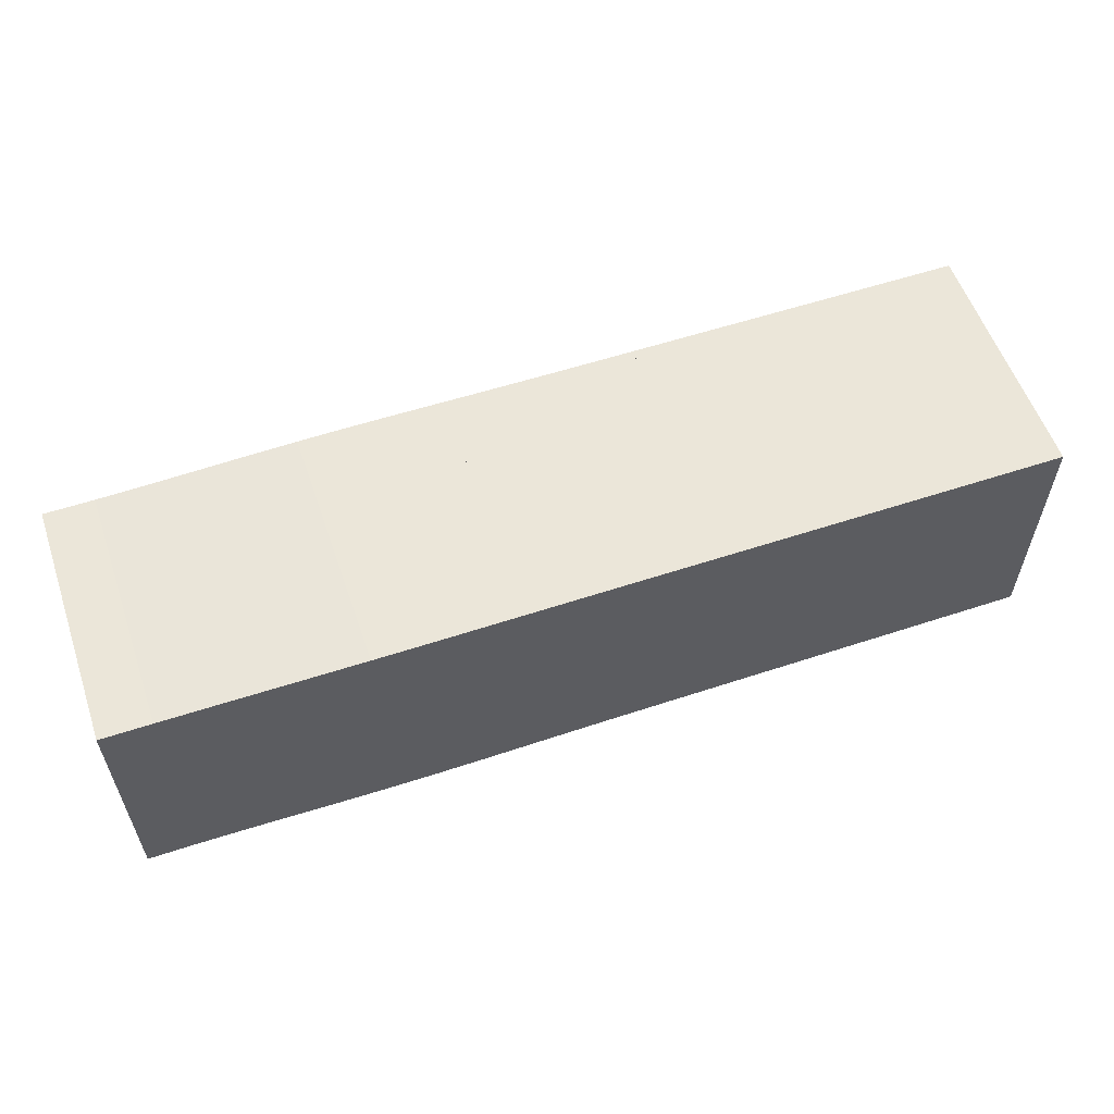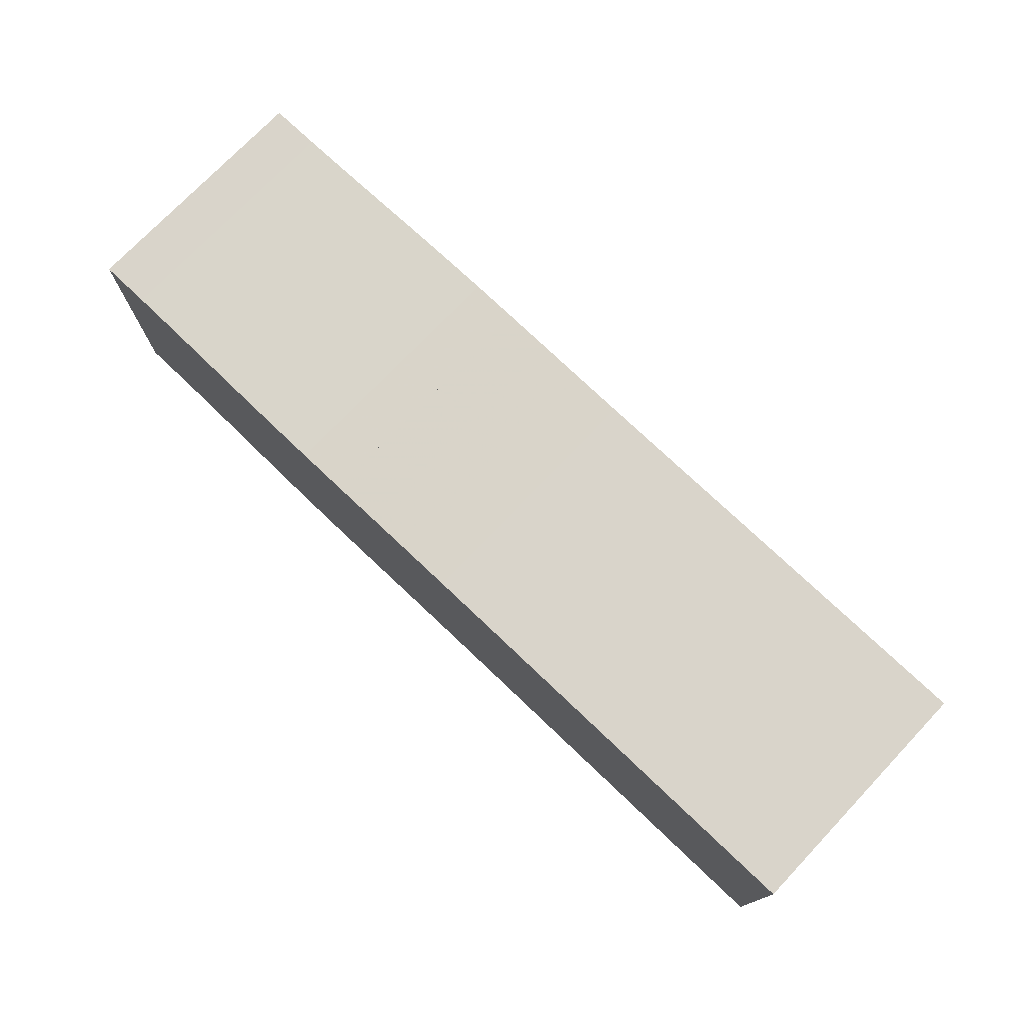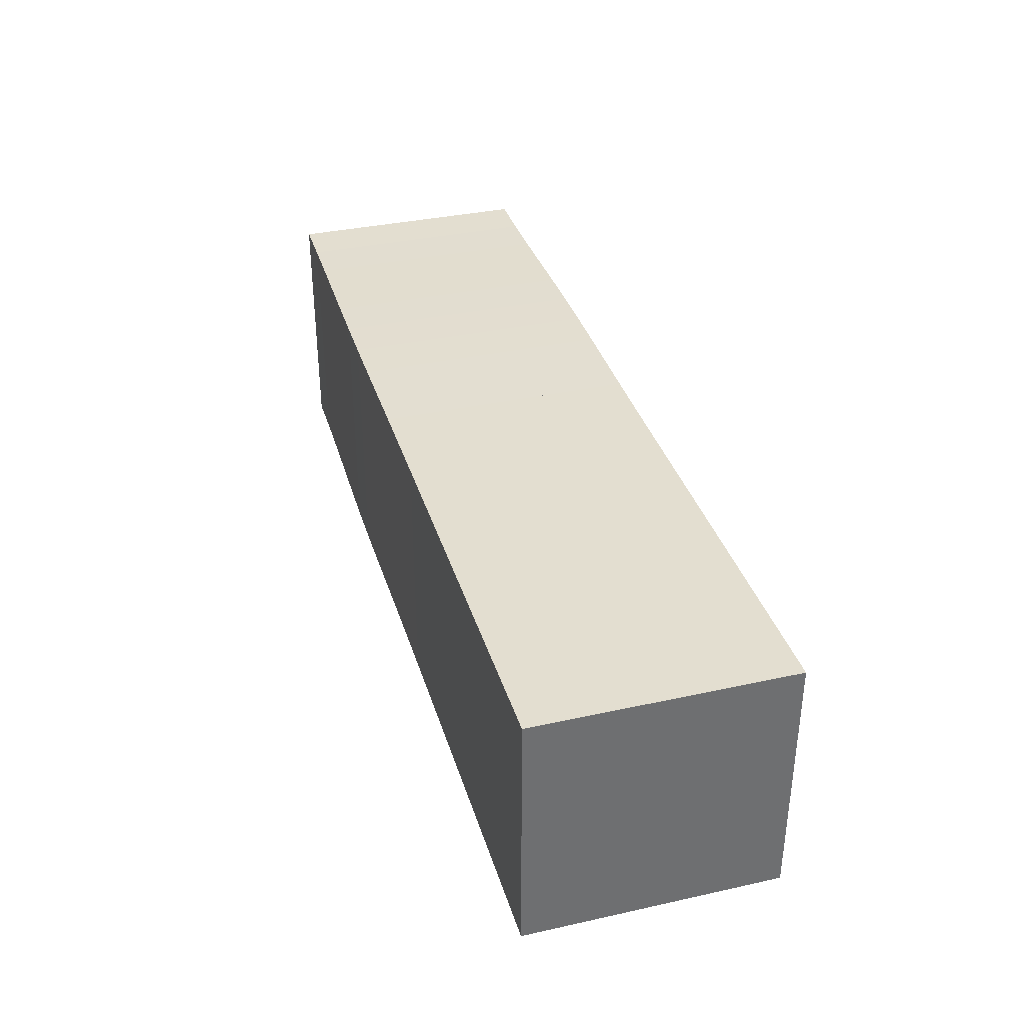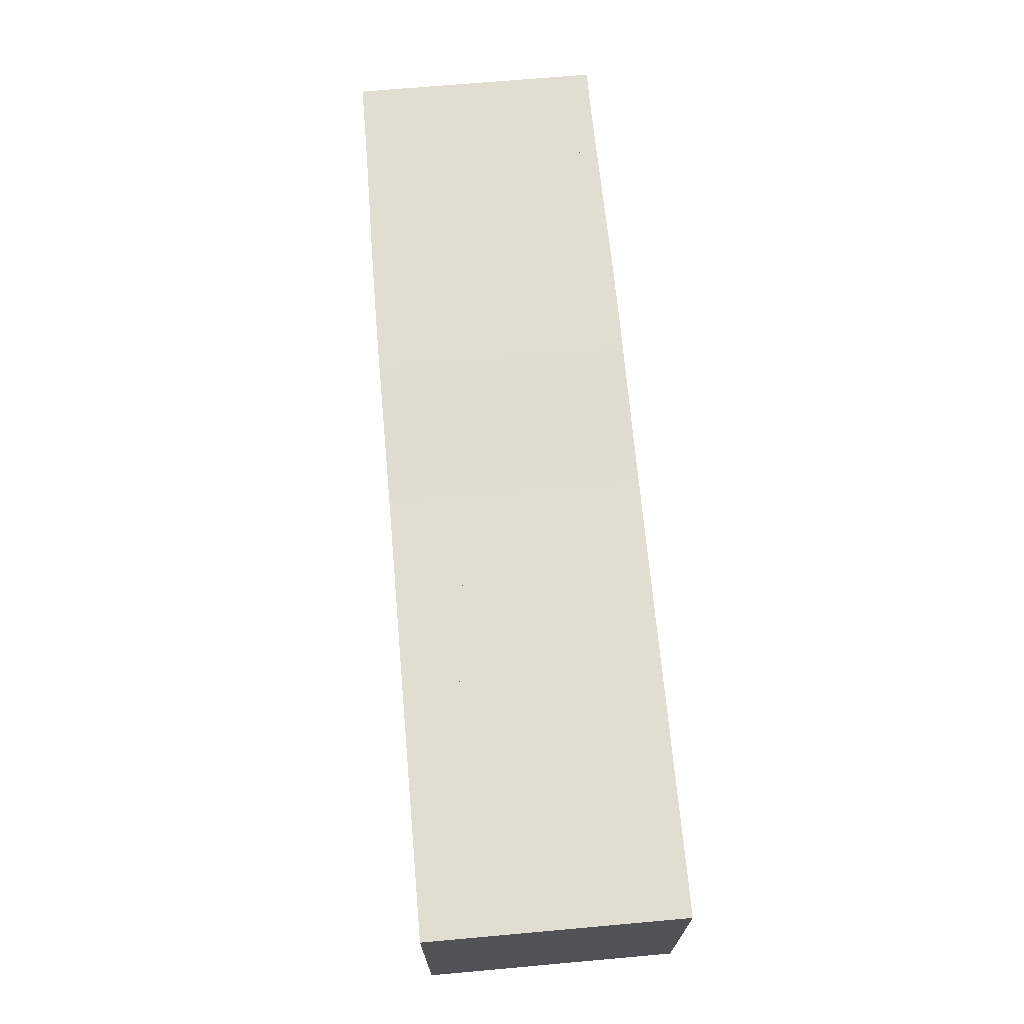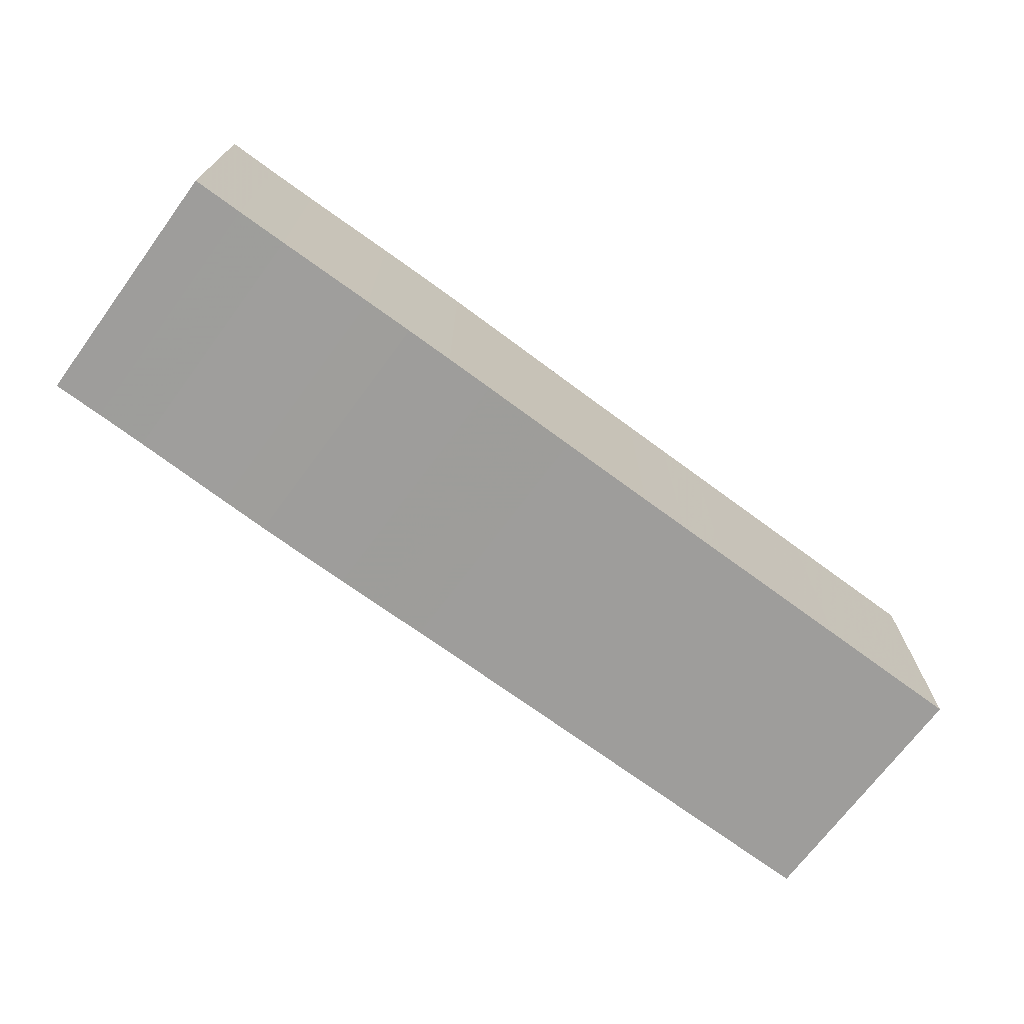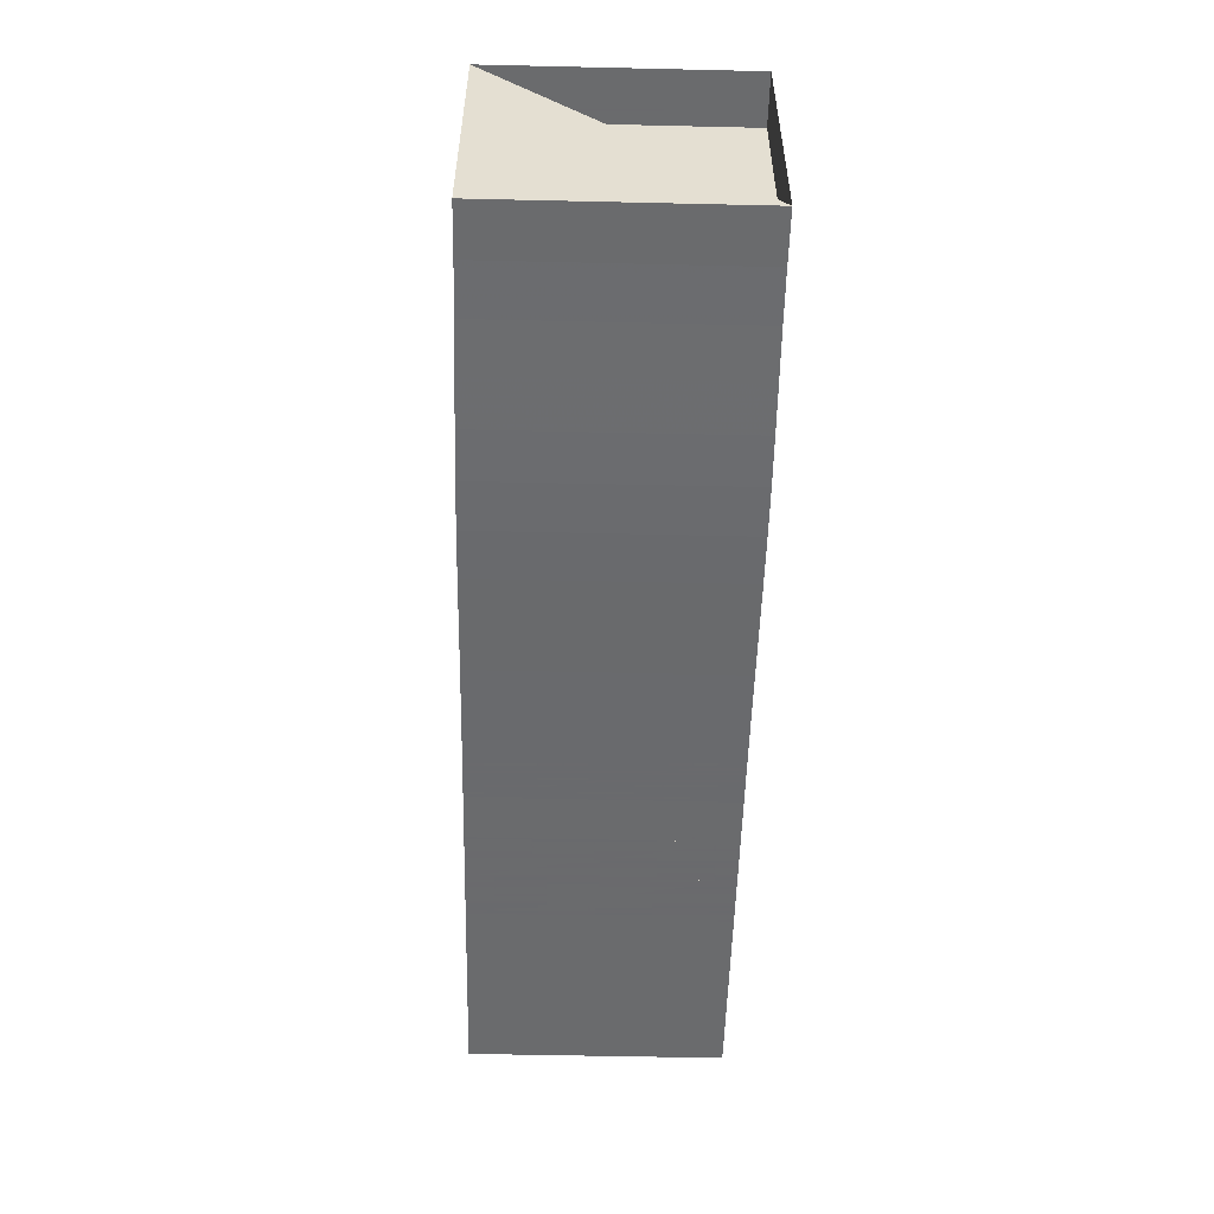
<metadata>
{"format":"obj","ext":"obj","renderer":"f3d","projection":"perspective","resolution":1024,"background":"white","views":[{"elev":57.2,"azim":-19.0,"up":"+Z"},{"elev":74.8,"azim":43.6,"up":"+Z"},{"elev":35.7,"azim":73.8,"up":"+Z"},{"elev":68.8,"azim":84.9,"up":"+Y"},{"elev":-70.5,"azim":-36.5,"up":"+Z"},{"elev":-53.2,"azim":-91.4,"up":"+Y"}]}
</metadata>
<code>
v 0 -0.2017 -0.2017
v 0 -0.2017 0.2017
v 0 0.2017 0.2017
v 0 0.2017 -0.2017
v 0.08085 -0.2017 -0.2017
v 0.08085 -0.2017 0.2017
v 0.08085 0.2017 0.2017
v 0.08085 0.2017 -0.2017
v 0.1612 -0.2023 -0.2023
v 0.1612 -0.2023 0.2023
v 0.1612 0.2023 0.2023
v 0.1612 0.2023 -0.2023
v 0.2408 -0.2033 -0.2033
v 0.2408 -0.2033 0.2033
v 0.2408 0.2033 0.2033
v 0.2408 0.2033 -0.2033
v 0.3195 -0.2044 -0.2044
v 0.3195 -0.2044 0.2044
v 0.3195 0.2044 0.2044
v 0.3195 0.2044 -0.2044
v 0.3977 -0.2051 -0.2051
v 0.3977 -0.2051 0.2051
v 0.3977 0.2051 0.2051
v 0.3977 0.2051 -0.2051
v 0.4756 -0.2054 -0.2054
v 0.4756 -0.2054 0.2054
v 0.4756 0.2054 0.2054
v 0.4756 0.2054 -0.2054
v 0.5537 -0.2053 -0.2053
v 0.5537 -0.2053 0.2053
v 0.5537 0.2053 0.2053
v 0.5537 0.2053 -0.2053
v 0.6321 -0.2049 -0.2049
v 0.6321 -0.2049 0.2049
v 0.6321 0.2049 0.2049
v 0.6321 0.2049 -0.2049
v 0.7107 -0.2045 -0.2045
v 0.7107 -0.2045 0.2045
v 0.7107 0.2045 0.2045
v 0.7107 0.2045 -0.2045
v 0.7895 -0.2043 -0.2043
v 0.7895 -0.2043 0.2043
v 0.7895 0.2043 0.2043
v 0.7895 0.2043 -0.2043
v 0.8685 -0.2042 -0.2042
v 0.8685 -0.2042 0.2042
v 0.8685 0.2042 0.2042
v 0.8685 0.2042 -0.2042
v 0.9474 -0.2041 -0.2041
v 0.9474 -0.2041 0.2041
v 0.9474 0.2041 0.2041
v 0.9474 0.2041 -0.2041
v 1.026 -0.2041 -0.2041
v 1.026 -0.2041 0.2041
v 1.026 0.2041 0.2041
v 1.026 0.2041 -0.2041
v 1.105 -0.2041 -0.2041
v 1.105 -0.2041 0.2041
v 1.105 0.2041 0.2041
v 1.105 0.2041 -0.2041
v 1.184 -0.2041 -0.2041
v 1.184 -0.2041 0.2041
v 1.184 0.2041 0.2041
v 1.184 0.2041 -0.2041
v 1.263 -0.2041 -0.2041
v 1.263 -0.2041 0.2041
v 1.263 0.2041 0.2041
v 1.263 0.2041 -0.2041
v 1.342 -0.2041 -0.2041
v 1.342 -0.2041 0.2041
v 1.342 0.2041 0.2041
v 1.342 0.2041 -0.2041
v 1.421 -0.2041 -0.2041
v 1.421 -0.2041 0.2041
v 1.421 0.2041 0.2041
v 1.421 0.2041 -0.2041
v 1.5 -0.2041 -0.2041
v 1.5 -0.2041 0.2041
v 1.5 0.2041 0.2041
v 1.5 0.2041 -0.2041
f 1 2 4 5
f 5 6 7 8
f 5 6 2 1
f 6 7 3 2
f 7 8 4 3
f 8 5 1 4
f 9 10 11 12
f 9 10 6 5
f 10 11 7 6
f 11 12 8 7
f 12 9 5 8
f 13 14 15 16
f 13 14 10 9
f 14 15 11 10
f 15 16 12 11
f 16 13 9 12
f 17 18 19 20
f 17 18 14 13
f 18 19 15 14
f 19 20 16 15
f 20 17 13 16
f 21 22 23 24
f 21 22 18 17
f 22 23 19 18
f 23 24 20 19
f 24 21 17 20
f 25 26 27 28
f 25 26 22 21
f 26 27 23 22
f 27 28 24 23
f 28 25 21 24
f 29 30 31 32
f 29 30 26 25
f 30 31 27 26
f 31 32 28 27
f 32 29 25 28
f 33 34 35 36
f 33 34 30 29
f 34 35 31 30
f 35 36 32 31
f 36 33 29 32
f 37 38 39 40
f 37 38 34 33
f 38 39 35 34
f 39 40 36 35
f 40 37 33 36
f 41 42 43 44
f 41 42 38 37
f 42 43 39 38
f 43 44 40 39
f 44 41 37 40
f 45 46 47 48
f 45 46 42 41
f 46 47 43 42
f 47 48 44 43
f 48 45 41 44
f 49 50 51 52
f 49 50 46 45
f 50 51 47 46
f 51 52 48 47
f 52 49 45 48
f 53 54 55 56
f 53 54 50 49
f 54 55 51 50
f 55 56 52 51
f 56 53 49 52
f 57 58 59 60
f 57 58 54 53
f 58 59 55 54
f 59 60 56 55
f 60 57 53 56
f 61 62 63 64
f 61 62 58 57
f 62 63 59 58
f 63 64 60 59
f 64 61 57 60
f 65 66 67 68
f 65 66 62 61
f 66 67 63 62
f 67 68 64 63
f 68 65 61 64
f 69 70 71 72
f 69 70 66 65
f 70 71 67 66
f 71 72 68 67
f 72 69 65 68
f 73 74 75 76
f 73 74 70 69
f 74 75 71 70
f 75 76 72 71
f 76 73 69 72
f 77 78 79 80
f 77 78 74 73
f 78 79 75 74
f 79 80 76 75
f 80 77 73 76

</code>
